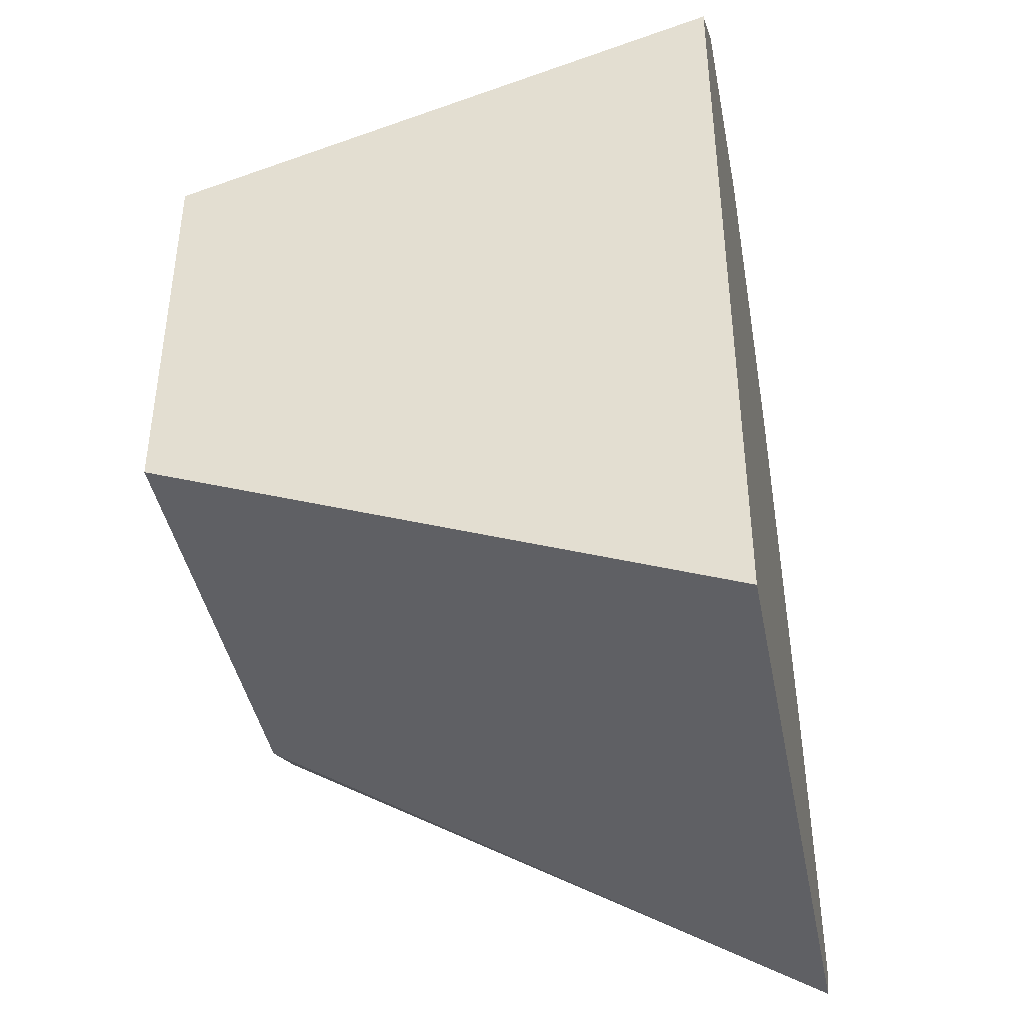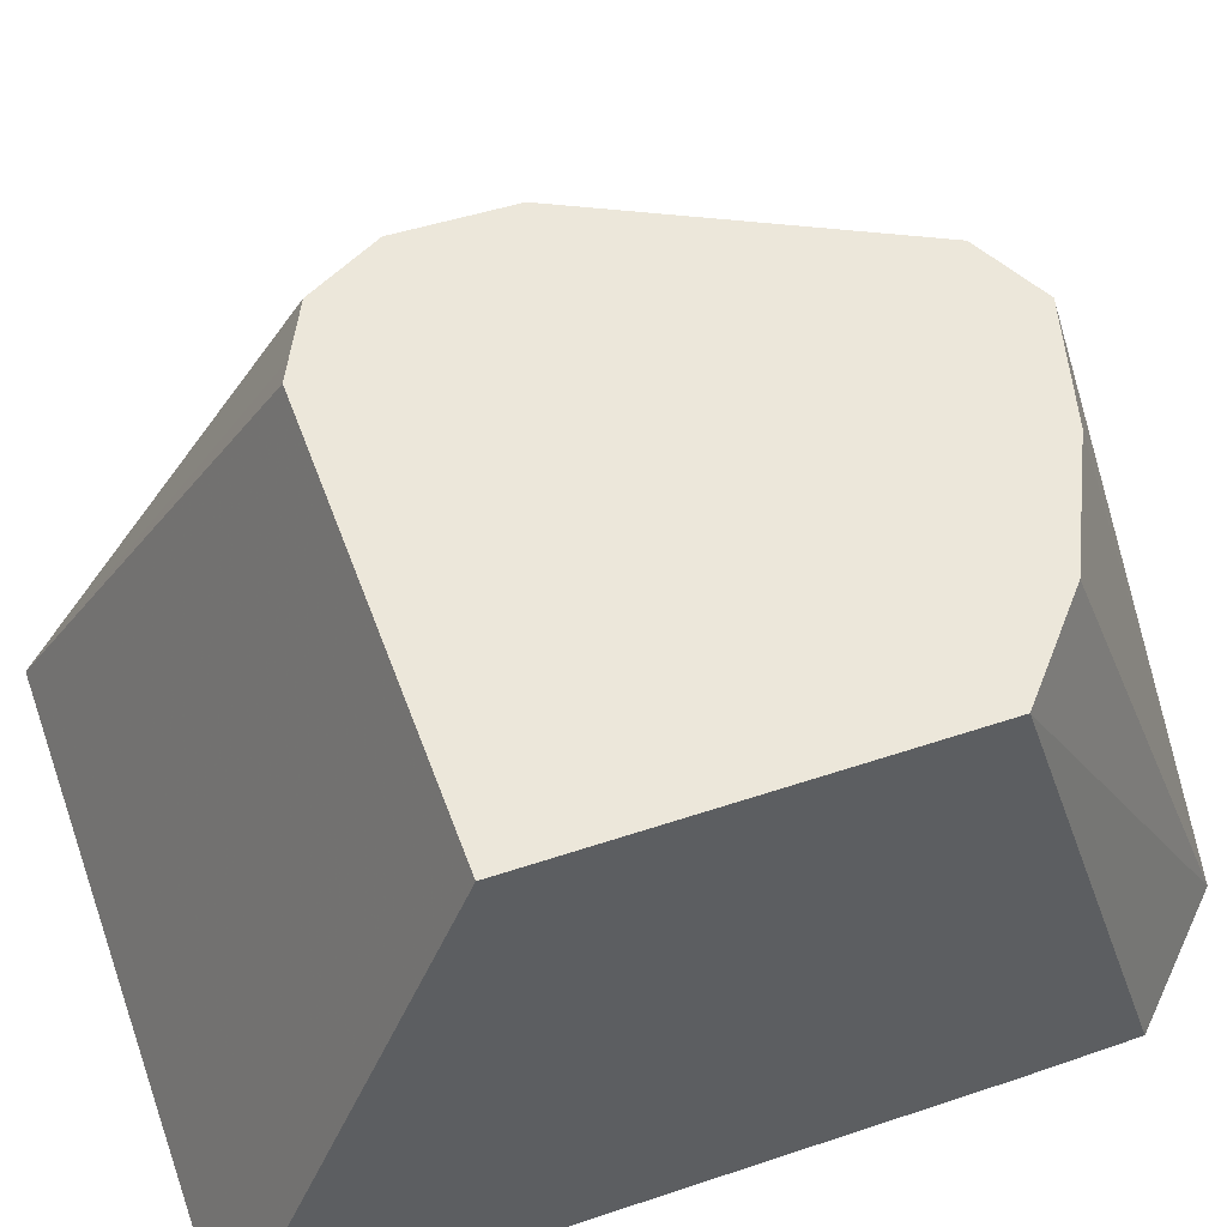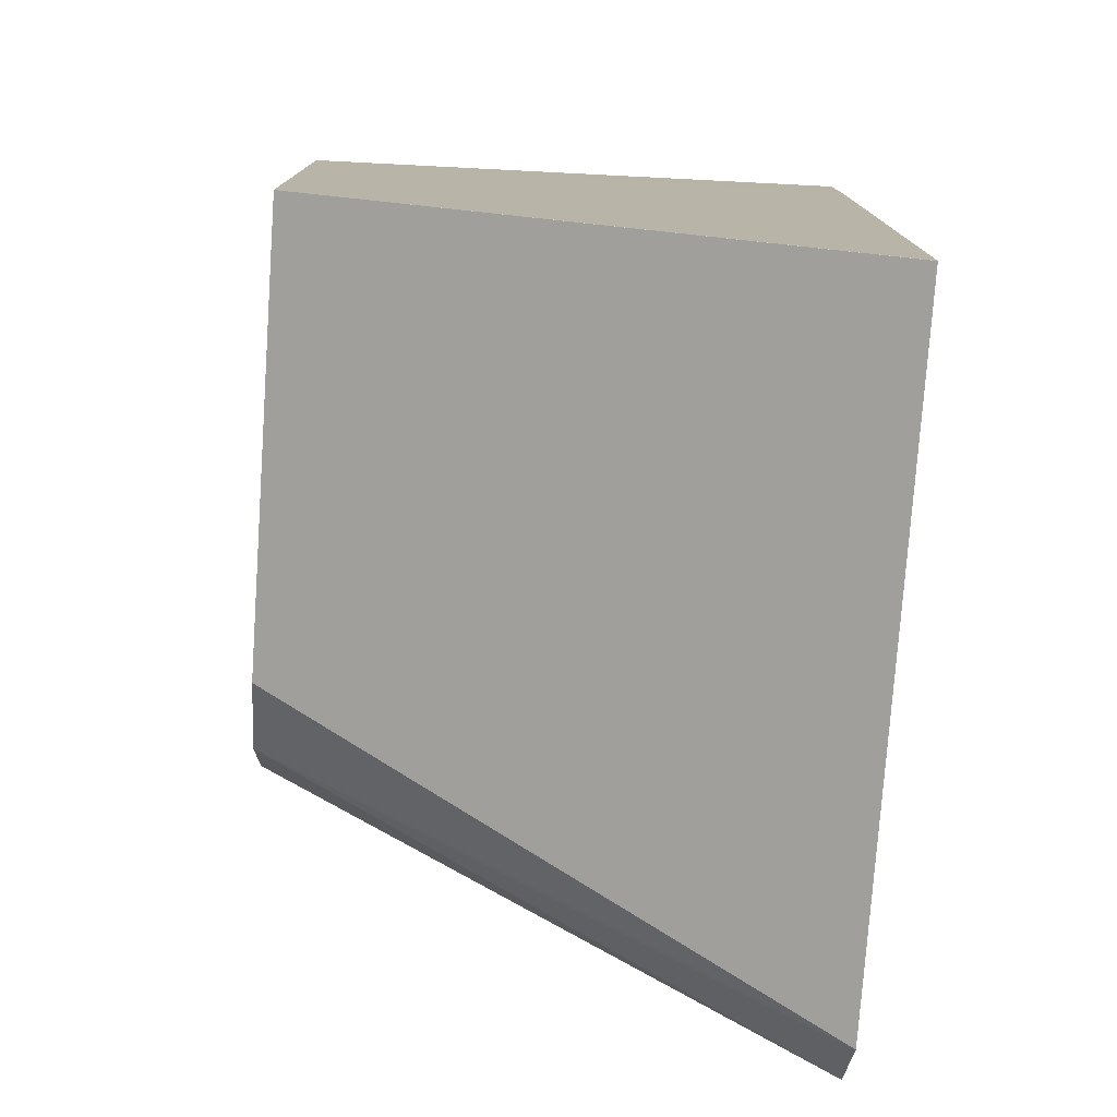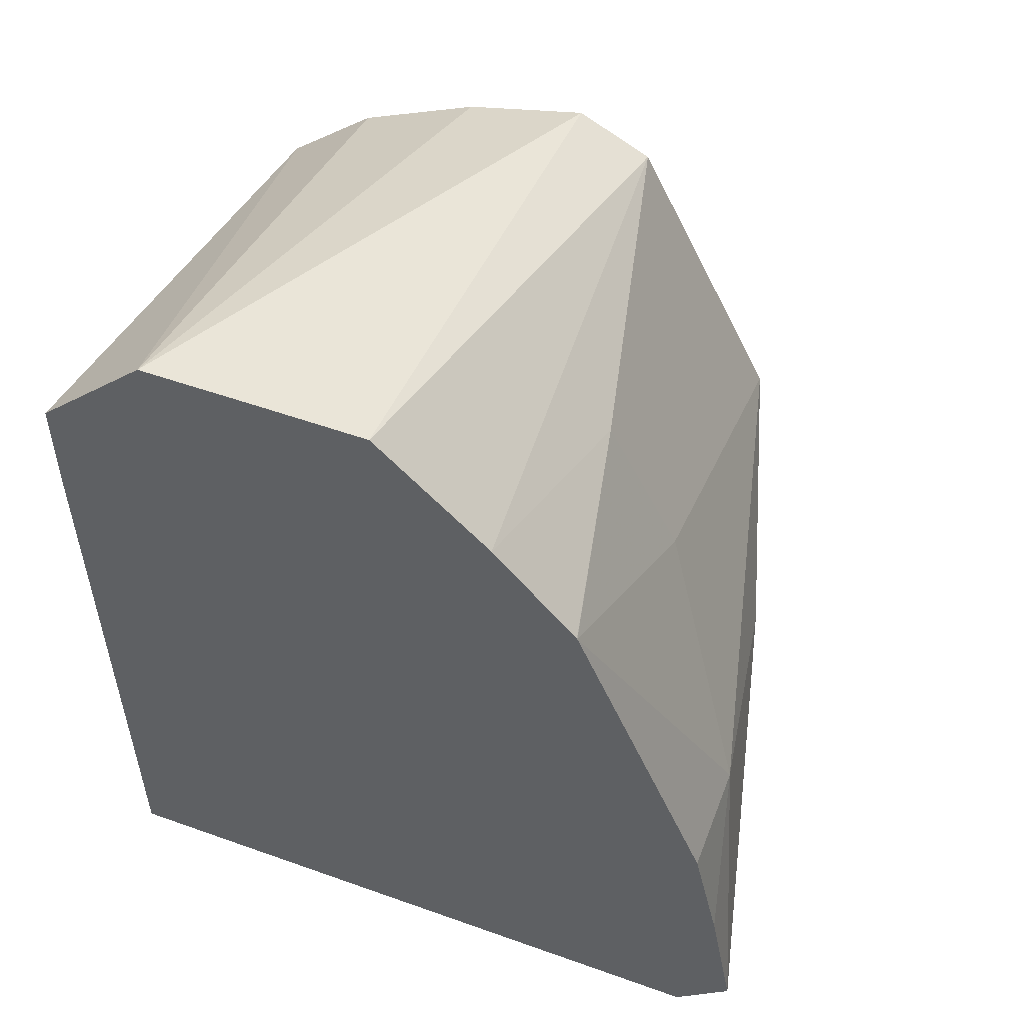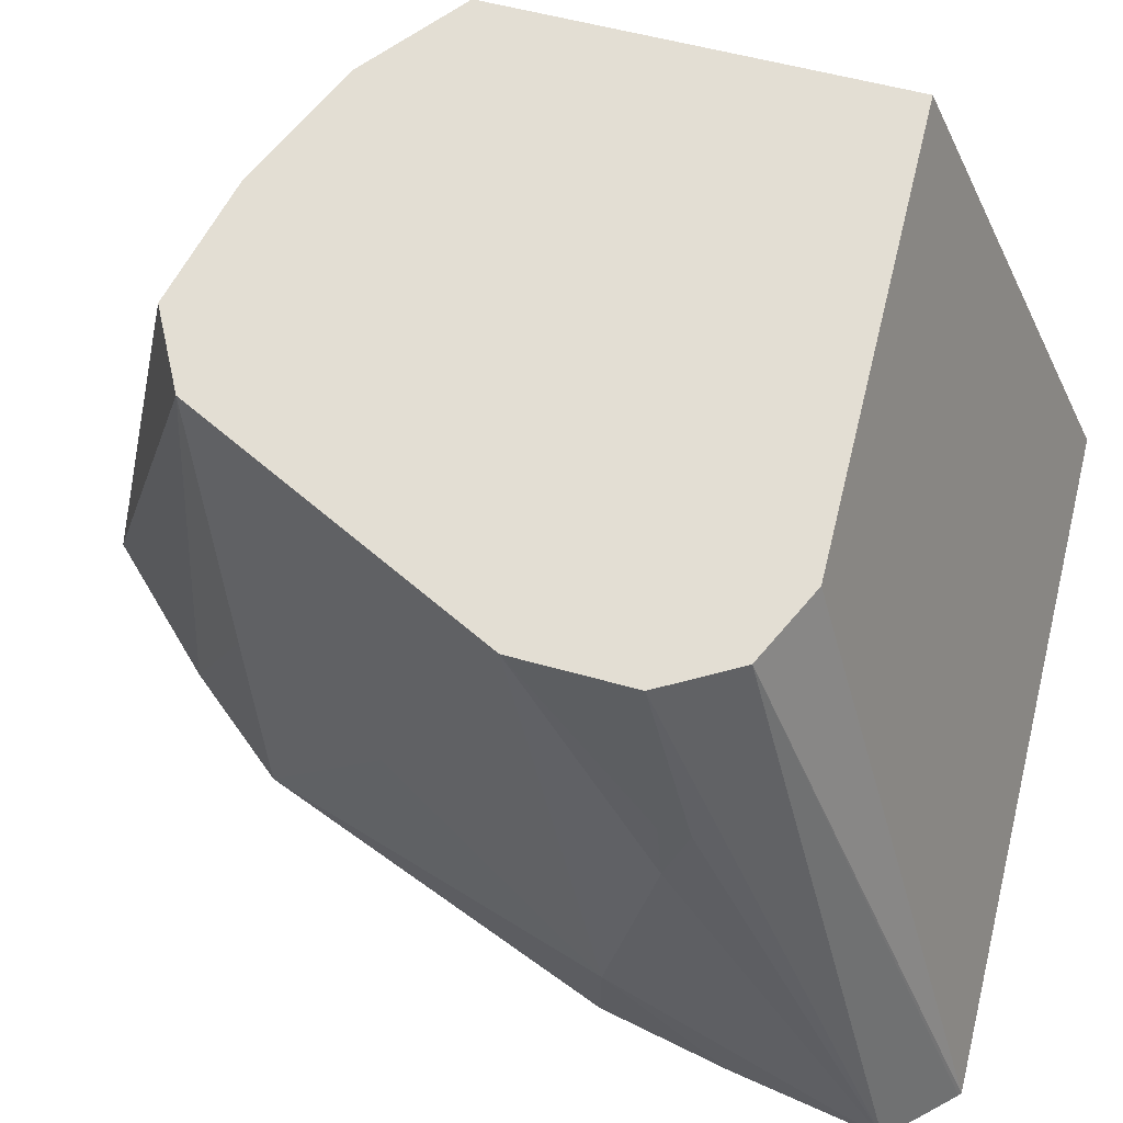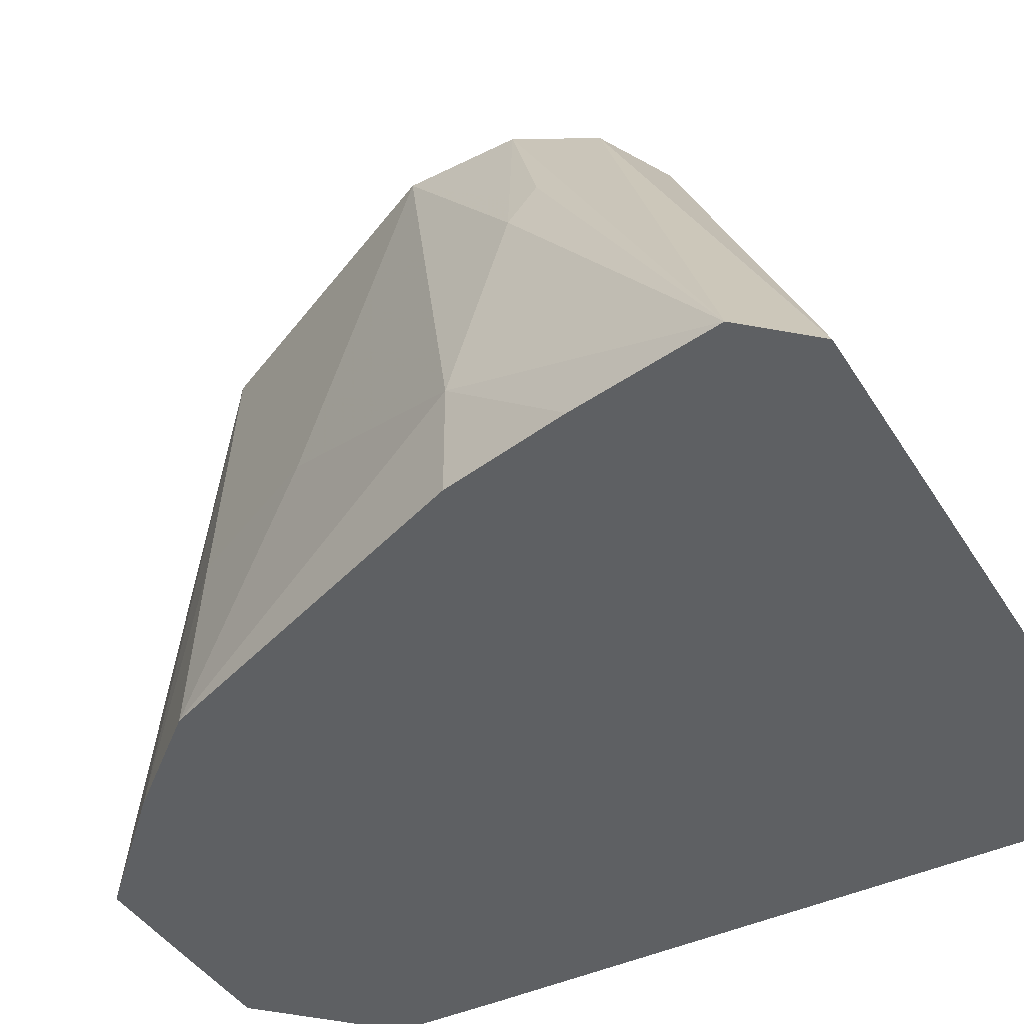
<metadata>
{"format":"obj","ext":"obj","renderer":"f3d","projection":"perspective","resolution":1024,"background":"white","views":[{"elev":-41.9,"azim":-79.1,"up":"+Z"},{"elev":53.5,"azim":-109.7,"up":"+Y"},{"elev":-77.1,"azim":-94.0,"up":"+Z"},{"elev":54.1,"azim":20.8,"up":"+Z"},{"elev":67.2,"azim":103.8,"up":"+Y"},{"elev":-42.6,"azim":119.5,"up":"+Y"}]}
</metadata>
<code>
v 0.3183 -0.2827 0.2472
v 0.3185 -0.2827 0.2648
v 0.3183 -0.1961 0.2383
v 0.3183 -0.2827 0.1854
v 0.3362 -0.2827 0.2825
v 0.3327 -0.1961 0.2507
v 0.3183 -0.1961 0.1768
v 0.3183 -0.2827 0.1417
v 0.3183 -0.2827 0.1417
v 0.3539 -0.2827 0.2826
v 0.3713 -0.1961 0.2652
v 0.3519 -0.1961 0.2599
v 0.3889 -0.1961 0.1768
v 0.424 -0.2827 0.1417
v 0.3713 -0.2827 0.2826
v 0.383 -0.1961 0.2593
v 0.3922 -0.1961 0.1785
v 0.4244 -0.2827 0.142
v 0.4007 -0.1961 0.1827
v 0.389 -0.2827 0.2651
v 0.3948 -0.2475 0.2534
v 0.4066 -0.1961 0.2121
v 0.4329 -0.2827 0.1514
v 0.407 -0.1961 0.1943
v 0.4021 -0.2827 0.2497
v 0.4022 -0.2827 0.2496
v 0.4066 -0.2475 0.2298
v 0.4243 -0.2652 0.1945
v 0.4184 -0.2298 0.1886
v 0.4154 -0.221 0.1901
v 0.4287 -0.2827 0.1746
v 0.4154 -0.221 0.1856
v 0.4022 -0.2827 0.2496
v 0.4243 -0.2827 0.1945
f 29 32 30
f 15 20 16
f 19 24 23
f 16 21 22
f 16 20 21
f 14 19 18
f 7 9 8
f 13 17 14
f 11 15 16
f 10 15 11
f 7 14 9
f 20 25 21
f 14 17 19
f 21 25 26
f 26 28 27
f 21 27 22
f 22 28 29
f 22 29 30
f 22 30 24
f 22 27 28
f 23 24 32
f 23 32 29
f 23 29 28
f 23 28 31
f 24 30 32
f 26 33 28
f 28 34 31
f 28 33 34
f 7 13 14
f 21 26 27
f 5 12 6
f 18 19 23
f 5 10 11
f 5 11 12
f 1 2 3
f 1 3 7
f 1 7 8
f 1 8 4
f 1 9 14
f 1 14 18
f 1 18 23
f 1 23 31
f 1 31 34
f 1 34 33
f 1 33 26
f 1 26 25
f 1 25 20
f 1 20 15
f 1 4 9
f 1 10 5
f 4 8 9
f 1 15 10
f 3 13 7
f 3 17 13
f 3 24 19
f 3 22 24
f 3 19 17
f 3 11 16
f 3 12 11
f 3 6 12
f 3 5 6
f 2 5 3
f 1 5 2
f 3 16 22

</code>
